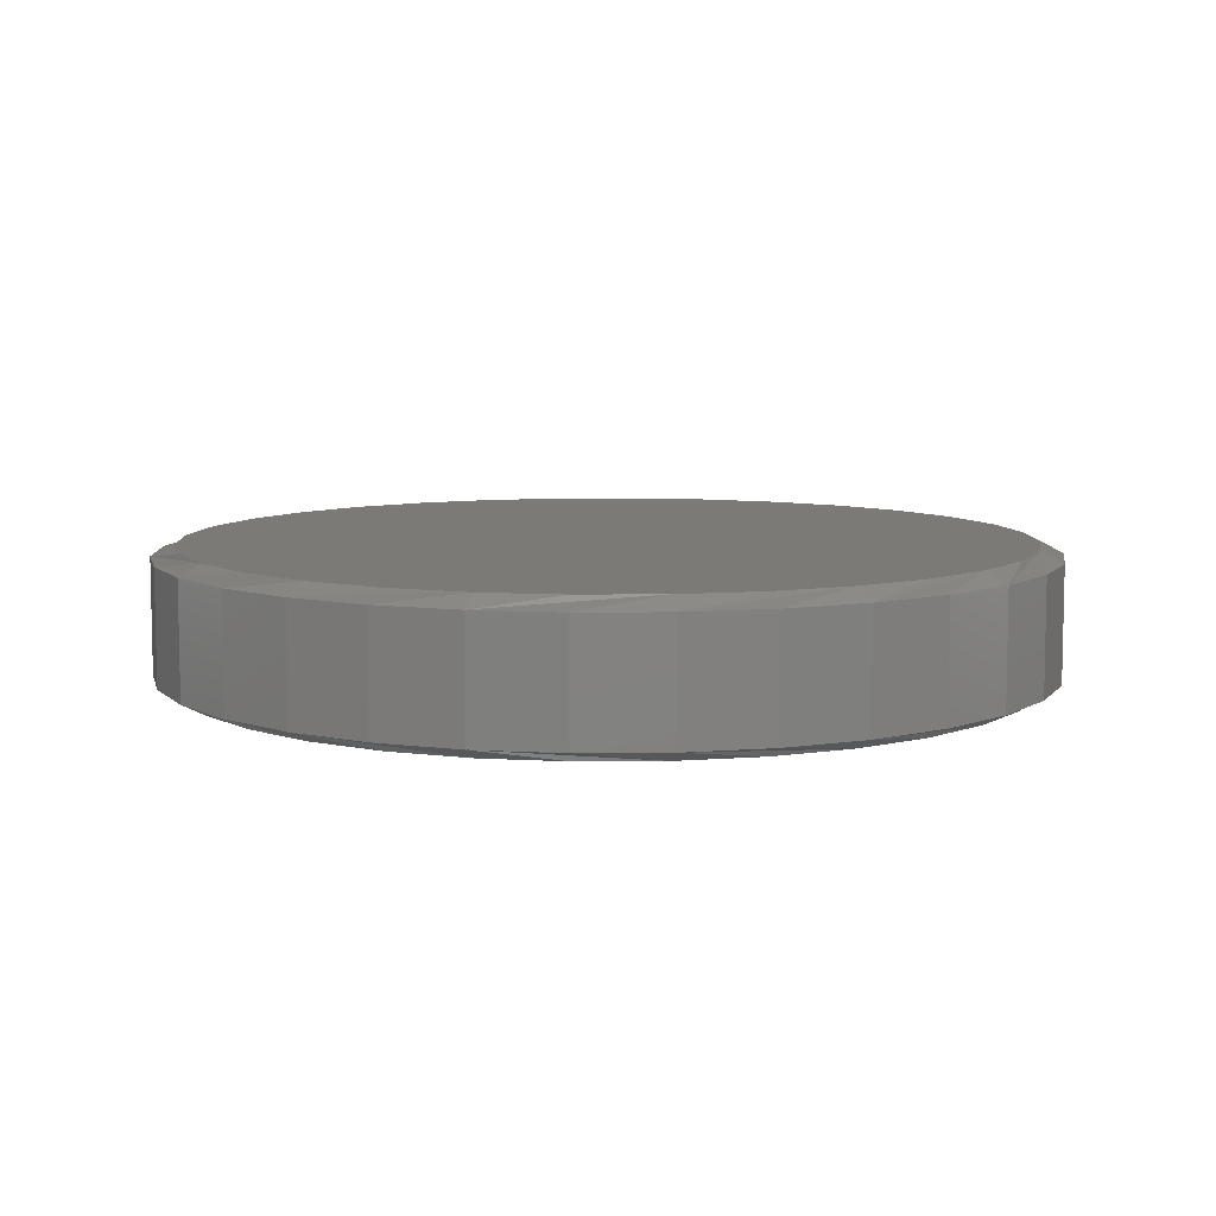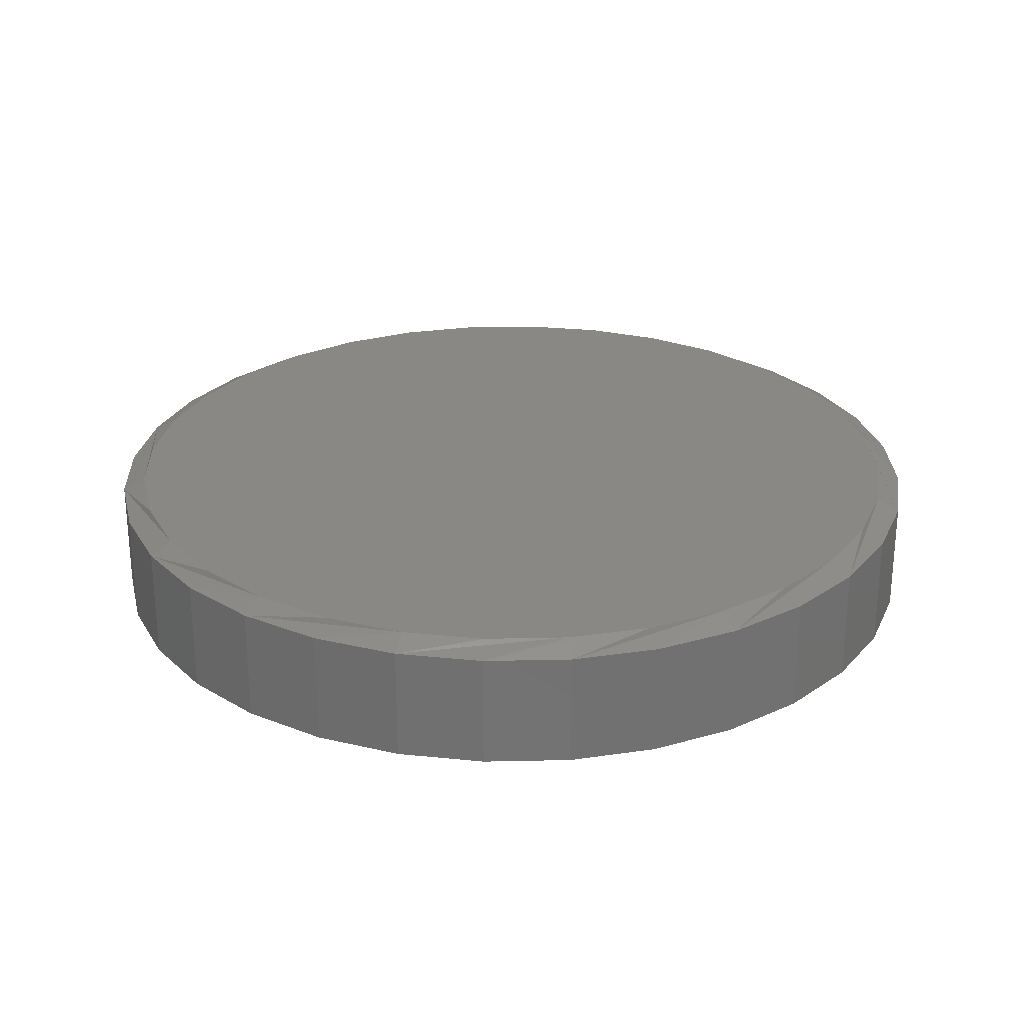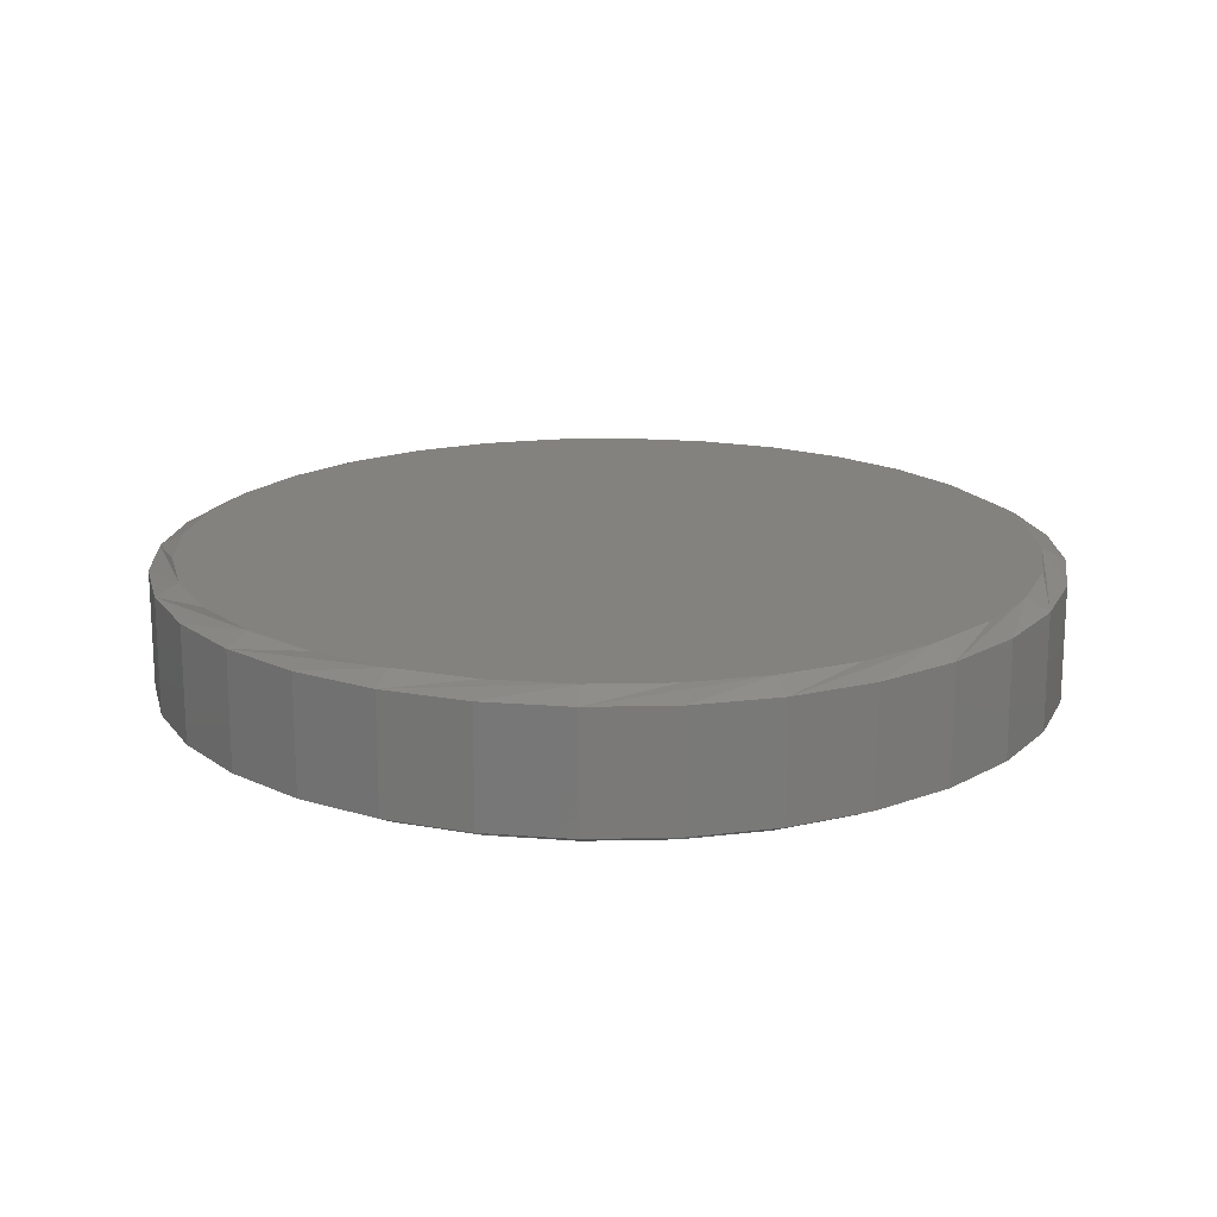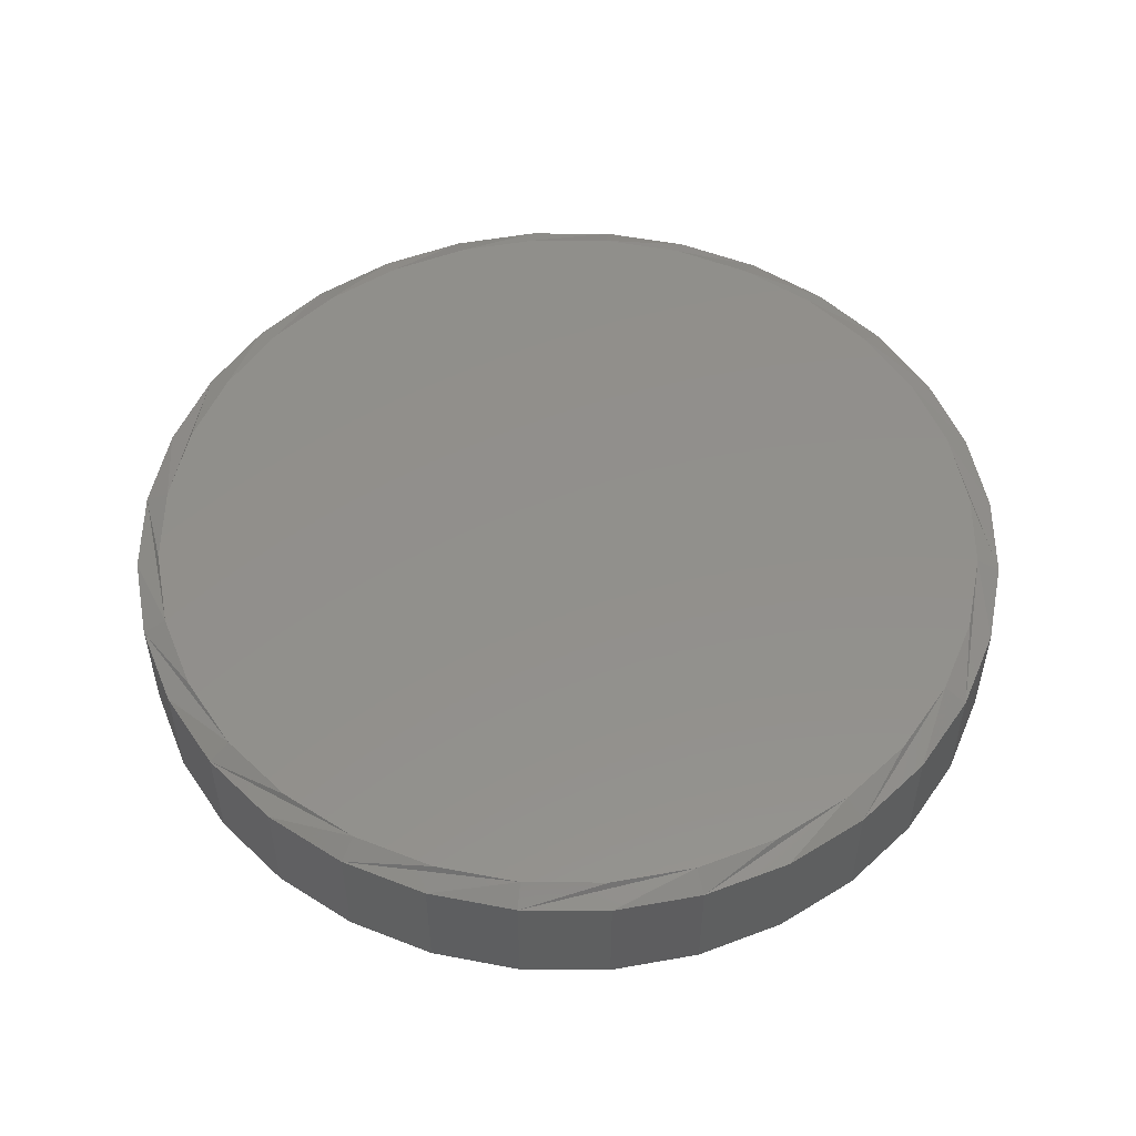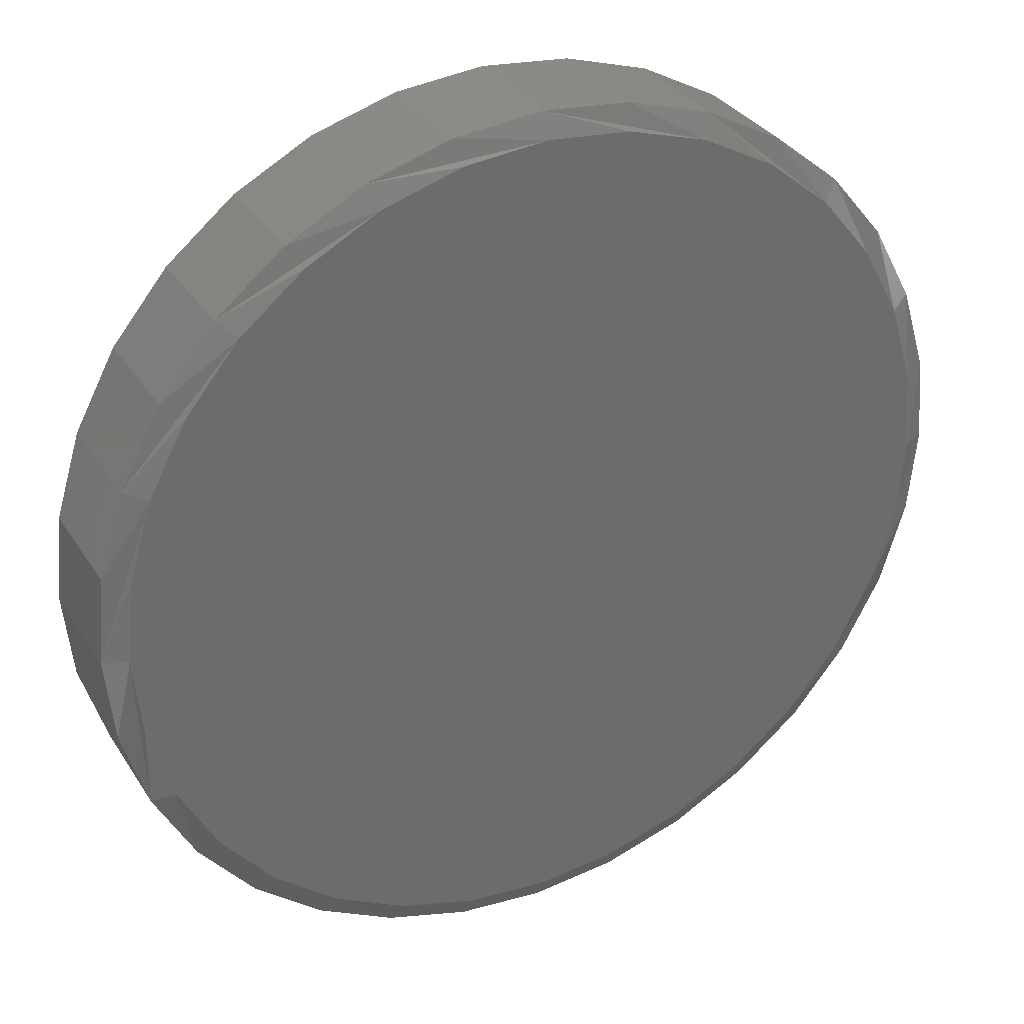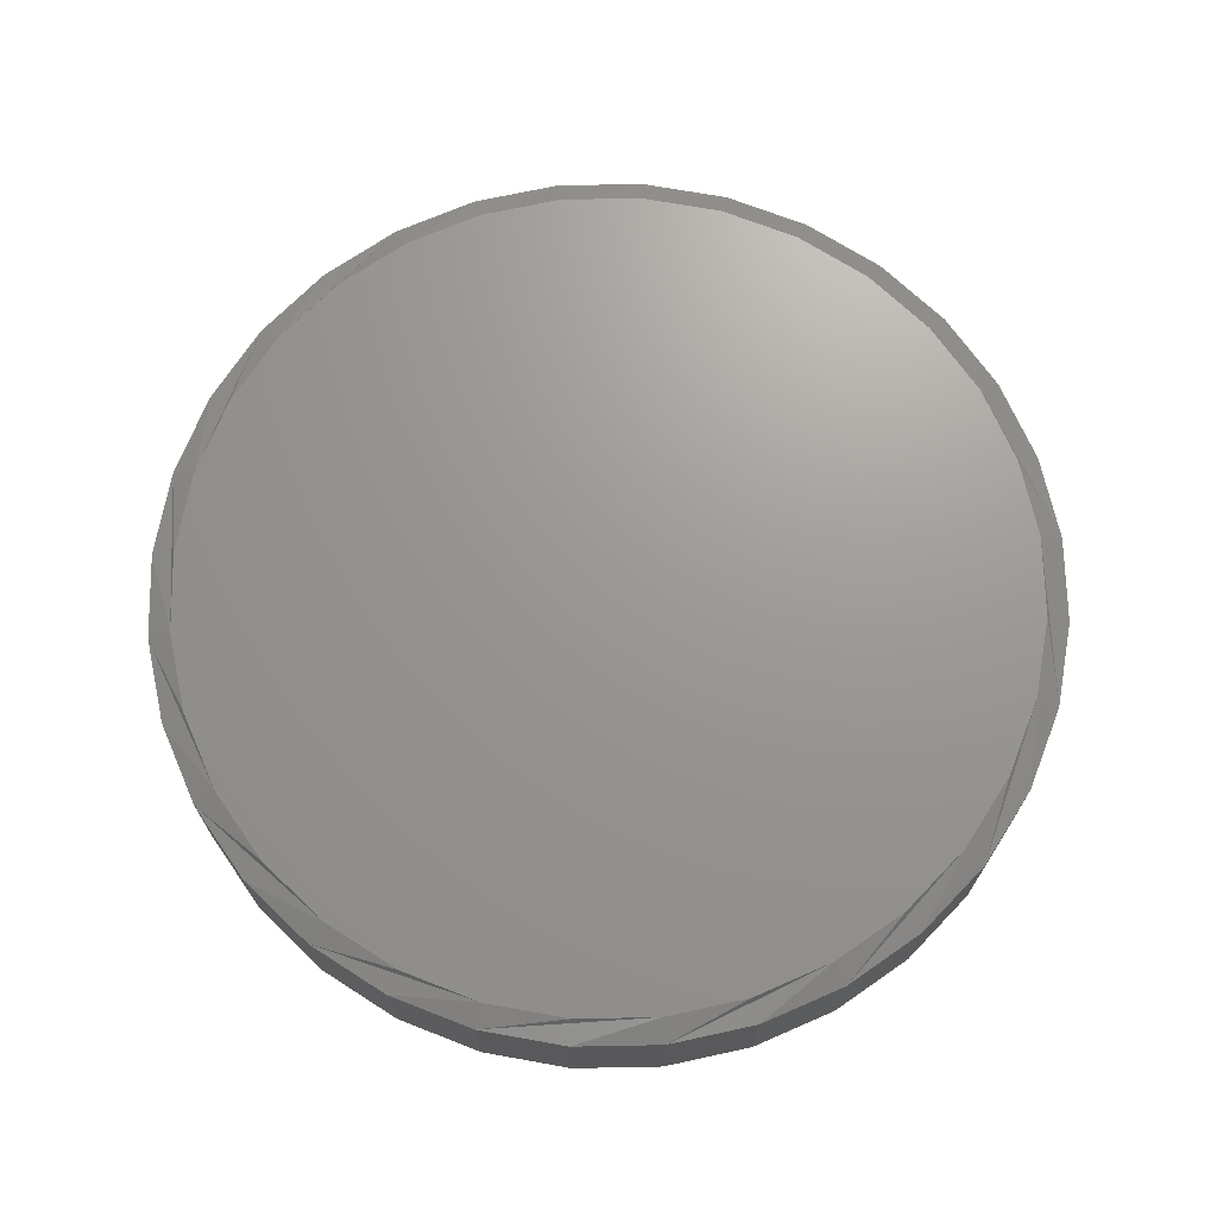
<metadata>
{"format":"stl","ext":"stl","renderer":"f3d","projection":"perspective","resolution":1024,"background":"white","views":[{"elev":7.9,"azim":37.8,"up":"+Y"},{"elev":26.3,"azim":127.4,"up":"+Y"},{"elev":17.7,"azim":-154.3,"up":"+Y"},{"elev":52.5,"azim":-151.5,"up":"+Y"},{"elev":32.1,"azim":-27.3,"up":"+Z"},{"elev":69.9,"azim":83.3,"up":"+Y"}]}
</metadata>
<code>
# stl→obj: 128 verts, 252 faces
v 0.3079 -0.007812 -2.117e-16
v 0.3079 -0.08594 -2.117e-16
v 0.3021 -0.007812 -0.05853
v 0.3021 -0.08594 -0.05853
v 0.2851 -0.007812 -0.1148
v 0.2851 -0.08594 -0.1148
v 0.2573 -0.007812 -0.1667
v 0.2573 -0.08594 -0.1667
v 0.22 -0.007812 -0.2121
v 0.22 -0.08594 -0.2121
v 0.1746 -0.007812 -0.2494
v 0.1746 -0.08594 -0.2494
v 0.1227 -0.007812 -0.2772
v 0.1227 -0.08594 -0.2772
v 0.06642 -0.007812 -0.2942
v 0.06642 -0.08594 -0.2942
v 0.007895 -0.007812 -0.3
v 0.007895 -0.08594 -0.3
v -0.05063 -0.007812 -0.2942
v -0.05063 -0.08594 -0.2942
v -0.1069 -0.007812 -0.2772
v -0.1069 -0.08594 -0.2772
v -0.1588 -0.007812 -0.2494
v -0.1588 -0.08594 -0.2494
v -0.2042 -0.007812 -0.2121
v -0.2042 -0.08594 -0.2121
v -0.2415 -0.007812 -0.1667
v -0.2415 -0.08594 -0.1667
v -0.2693 -0.007812 -0.1148
v -0.2693 -0.08594 -0.1148
v -0.2863 -0.007812 -0.05853
v -0.2863 -0.08594 -0.05853
v -0.2921 -0.007812 8.218e-17
v -0.2921 -0.08594 8.218e-17
v -0.2863 -0.007812 0.05853
v -0.2863 -0.08594 0.05853
v -0.2693 -0.007812 0.1148
v -0.2693 -0.08594 0.1148
v -0.2415 -0.007812 0.1667
v -0.2415 -0.08594 0.1667
v -0.2042 -0.007812 0.2121
v -0.2042 -0.08594 0.2121
v -0.1588 -0.007812 0.2494
v -0.1588 -0.08594 0.2494
v -0.1069 -0.007812 0.2772
v -0.1069 -0.08594 0.2772
v -0.05063 -0.007812 0.2942
v -0.05063 -0.08594 0.2942
v 0.007895 -0.007812 0.3
v 0.007895 -0.08594 0.3
v 0.06642 -0.007812 0.2942
v 0.06642 -0.08594 0.2942
v 0.1227 -0.007812 0.2772
v 0.1227 -0.08594 0.2772
v 0.1746 -0.007812 0.2494
v 0.1746 -0.08594 0.2494
v 0.22 -0.007812 0.2121
v 0.22 -0.08594 0.2121
v 0.2573 -0.007812 0.1667
v 0.2573 -0.08594 0.1667
v 0.2851 -0.007812 0.1148
v 0.2851 -0.08594 0.1148
v 0.3021 -0.007812 0.05853
v 0.3021 -0.08594 0.05853
v -0.04758 -0.09375 0.2789
v 0.06337 -0.09375 0.2789
v 0.007896 -0.09375 0.2844
v 0.1167 -0.09375 0.2627
v -0.1009 -0.09375 0.2627
v 0.1659 -0.09375 0.2364
v -0.1501 -0.09375 0.2364
v 0.209 -0.09375 0.2011
v -0.1932 -0.09375 0.2011
v 0.2443 -0.09375 0.158
v -0.2286 -0.09375 0.158
v 0.2706 -0.09375 0.1088
v -0.2548 -0.09375 0.1088
v 0.2868 -0.09375 0.05548
v -0.271 -0.09375 0.05548
v 0.2923 -0.09375 -4.649e-16
v -0.2765 -0.09375 2.112e-06
v 0.2868 -0.09375 -0.05548
v -0.271 -0.09375 -0.05548
v 0.2706 -0.09375 -0.1088
v -0.2548 -0.09375 -0.1088
v 0.2443 -0.09375 -0.158
v -0.2286 -0.09375 -0.158
v 0.209 -0.09375 -0.2011
v -0.1932 -0.09375 -0.2011
v 0.1659 -0.09375 -0.2364
v -0.1501 -0.09375 -0.2364
v 0.1167 -0.09375 -0.2627
v -0.1009 -0.09375 -0.2627
v 0.06337 -0.09375 -0.2789
v -0.04758 -0.09375 -0.2789
v 0.007895 -0.09375 -0.2844
v 0.007896 8.414e-17 0.2844
v 0.06337 9.03e-17 0.2789
v -0.04758 7.798e-17 0.2789
v 0.007895 8.414e-17 -0.2844
v -0.04758 7.798e-17 -0.2789
v 0.06337 9.03e-17 -0.2789
v -0.1009 7.206e-17 -0.2627
v 0.1167 9.623e-17 -0.2627
v -0.1501 6.66e-17 -0.2364
v 0.1659 1.017e-16 -0.2364
v -0.1932 6.182e-17 -0.2011
v 0.209 1.065e-16 -0.2011
v -0.2286 5.789e-17 -0.158
v 0.2443 1.104e-16 -0.158
v -0.2548 5.497e-17 -0.1088
v 0.2706 1.133e-16 -0.1088
v -0.271 5.318e-17 -0.05548
v 0.2868 1.151e-16 -0.05548
v -0.2765 5.257e-17 2.112e-06
v 0.2923 1.157e-16 -4.649e-16
v -0.271 5.318e-17 0.05548
v 0.2868 1.151e-16 0.05548
v -0.2548 5.497e-17 0.1088
v 0.2706 1.133e-16 0.1088
v -0.2286 5.789e-17 0.158
v 0.2443 1.104e-16 0.158
v -0.1932 6.182e-17 0.2011
v 0.209 1.065e-16 0.2011
v -0.1501 6.66e-17 0.2364
v 0.1659 1.017e-16 0.2364
v -0.1009 7.206e-17 0.2627
v 0.1167 9.623e-17 0.2627
f 1 2 3
f 3 2 4
f 3 4 5
f 5 4 6
f 5 6 7
f 7 6 8
f 7 8 9
f 9 8 10
f 9 10 11
f 11 10 12
f 11 12 13
f 13 12 14
f 13 14 15
f 15 14 16
f 15 16 17
f 17 16 18
f 17 18 19
f 19 18 20
f 19 20 21
f 21 20 22
f 21 22 23
f 23 22 24
f 23 24 25
f 25 24 26
f 25 26 27
f 27 26 28
f 27 28 29
f 29 28 30
f 29 30 31
f 31 30 32
f 31 32 33
f 33 32 34
f 33 34 35
f 35 34 36
f 35 36 37
f 37 36 38
f 37 38 39
f 39 38 40
f 39 40 41
f 41 40 42
f 41 42 43
f 43 42 44
f 43 44 45
f 45 44 46
f 45 46 47
f 47 46 48
f 47 48 49
f 49 48 50
f 49 50 51
f 51 50 52
f 51 52 53
f 53 52 54
f 53 54 55
f 55 54 56
f 55 56 57
f 57 56 58
f 57 58 59
f 59 58 60
f 59 60 61
f 61 60 62
f 61 62 63
f 63 62 64
f 63 64 1
f 1 64 2
f 65 66 67
f 66 65 68
f 68 65 69
f 68 69 70
f 70 69 71
f 70 71 72
f 72 71 73
f 72 73 74
f 74 73 75
f 74 75 76
f 76 75 77
f 76 77 78
f 78 77 79
f 78 79 80
f 80 79 81
f 80 81 82
f 82 81 83
f 82 83 84
f 84 83 85
f 84 85 86
f 86 85 87
f 86 87 88
f 88 87 89
f 88 89 90
f 90 89 91
f 90 91 92
f 92 91 93
f 92 93 94
f 94 93 95
f 94 95 96
f 84 6 4
f 85 83 30
f 85 30 28
f 85 28 26
f 87 85 26
f 89 87 26
f 89 26 24
f 89 24 22
f 91 89 22
f 93 91 22
f 93 22 20
f 93 20 18
f 95 93 18
f 96 95 18
f 96 18 16
f 96 16 14
f 94 96 14
f 92 94 14
f 92 14 12
f 92 12 10
f 90 92 10
f 88 90 10
f 88 10 8
f 88 8 6
f 86 88 6
f 84 86 6
f 81 34 32
f 81 32 30
f 81 30 83
f 2 80 82
f 2 82 84
f 2 84 4
f 77 38 36
f 76 78 62
f 76 62 60
f 76 60 58
f 74 76 58
f 72 74 58
f 72 58 56
f 72 56 54
f 70 72 54
f 68 70 54
f 68 54 52
f 68 52 50
f 66 68 50
f 67 66 50
f 67 50 48
f 67 48 46
f 65 67 46
f 69 65 46
f 69 46 44
f 69 44 42
f 71 69 42
f 73 71 42
f 73 42 40
f 73 40 38
f 75 73 38
f 77 75 38
f 80 2 64
f 80 64 62
f 80 62 78
f 34 81 79
f 34 79 77
f 34 77 36
f 97 98 99
f 100 101 102
f 102 101 103
f 102 103 104
f 104 103 105
f 104 105 106
f 106 105 107
f 106 107 108
f 108 107 109
f 108 109 110
f 110 109 111
f 110 111 112
f 112 111 113
f 112 113 114
f 114 113 115
f 114 115 116
f 116 115 117
f 116 117 118
f 118 117 119
f 118 119 120
f 120 119 121
f 120 121 122
f 122 121 123
f 122 123 124
f 124 123 125
f 124 125 126
f 126 125 127
f 126 127 128
f 128 127 99
f 128 99 98
f 3 5 112
f 29 113 111
f 27 29 111
f 25 27 111
f 25 111 109
f 25 109 107
f 23 25 107
f 21 23 107
f 21 107 105
f 21 105 103
f 19 21 103
f 17 19 103
f 17 103 101
f 17 101 100
f 15 17 100
f 13 15 100
f 13 100 102
f 13 102 104
f 11 13 104
f 9 11 104
f 9 104 106
f 9 106 108
f 7 9 108
f 5 7 108
f 5 108 110
f 5 110 112
f 1 3 112
f 1 112 114
f 1 114 116
f 115 113 29
f 115 29 31
f 115 31 33
f 35 37 119
f 61 118 120
f 59 61 120
f 57 59 120
f 57 120 122
f 57 122 124
f 55 57 124
f 53 55 124
f 53 124 126
f 53 126 128
f 51 53 128
f 49 51 128
f 49 128 98
f 49 98 97
f 47 49 97
f 45 47 97
f 45 97 99
f 45 99 127
f 43 45 127
f 41 43 127
f 41 127 125
f 41 125 123
f 39 41 123
f 37 39 123
f 37 123 121
f 37 121 119
f 33 35 119
f 33 119 117
f 33 117 115
f 116 118 61
f 116 61 63
f 116 63 1

</code>
